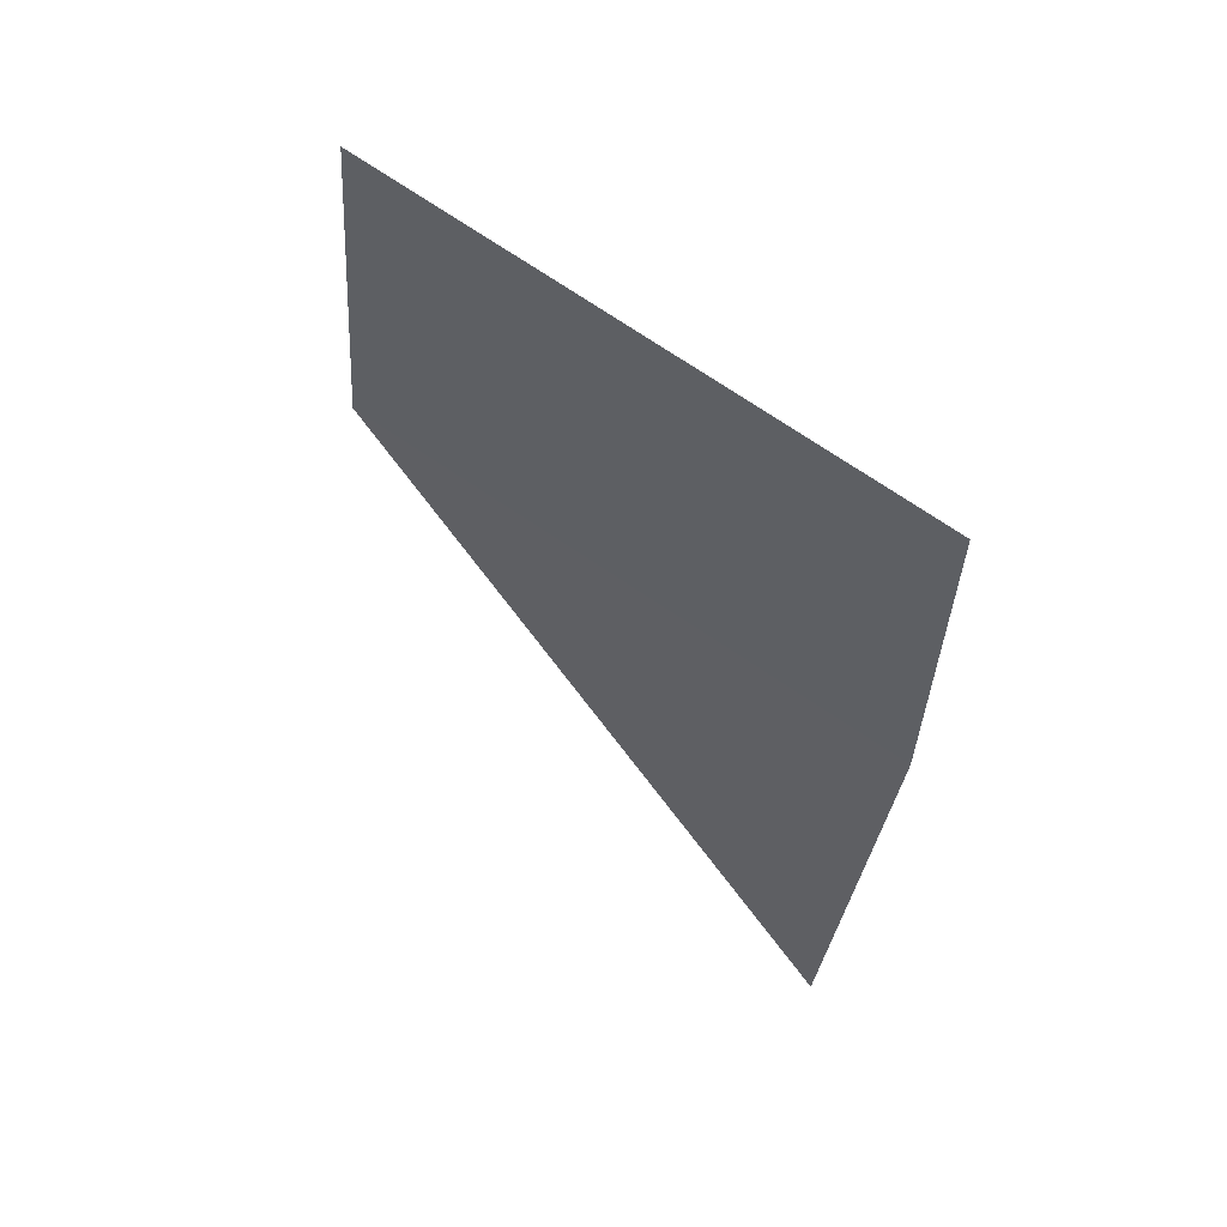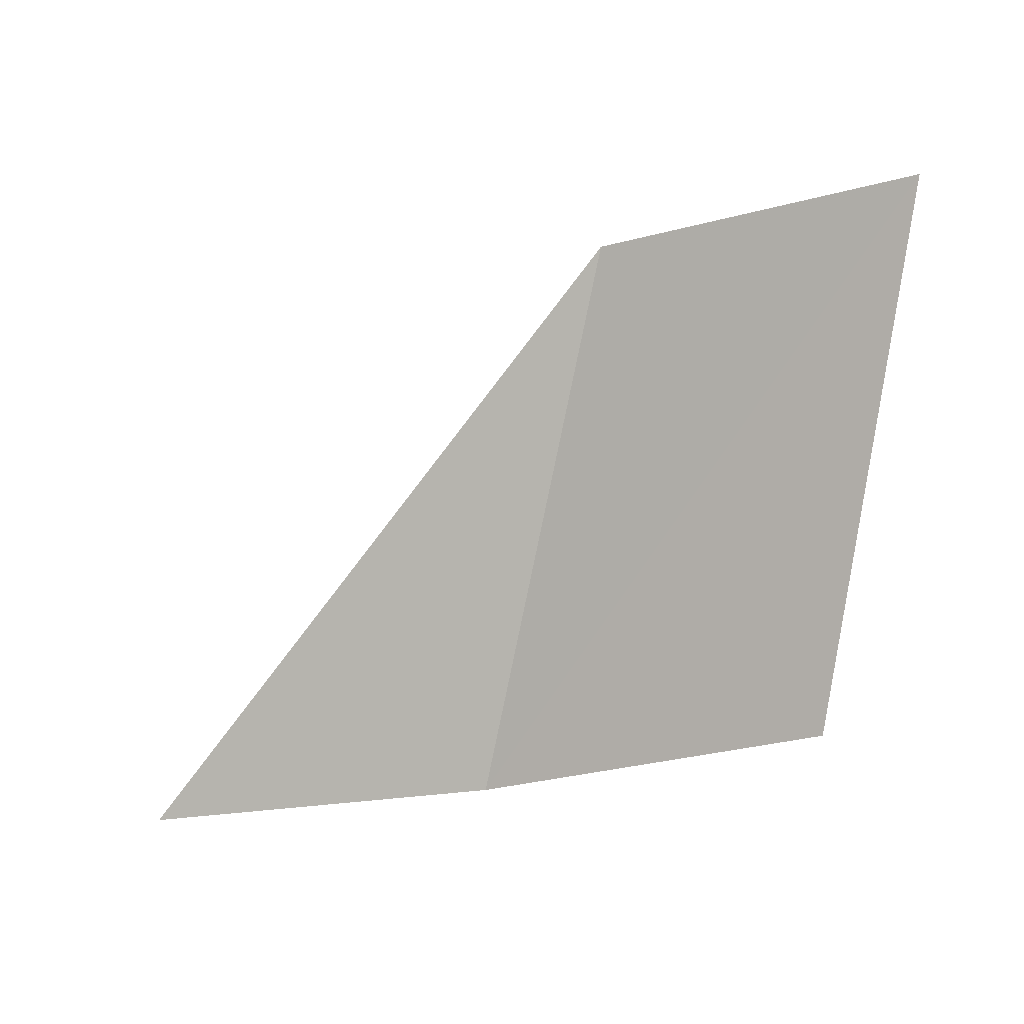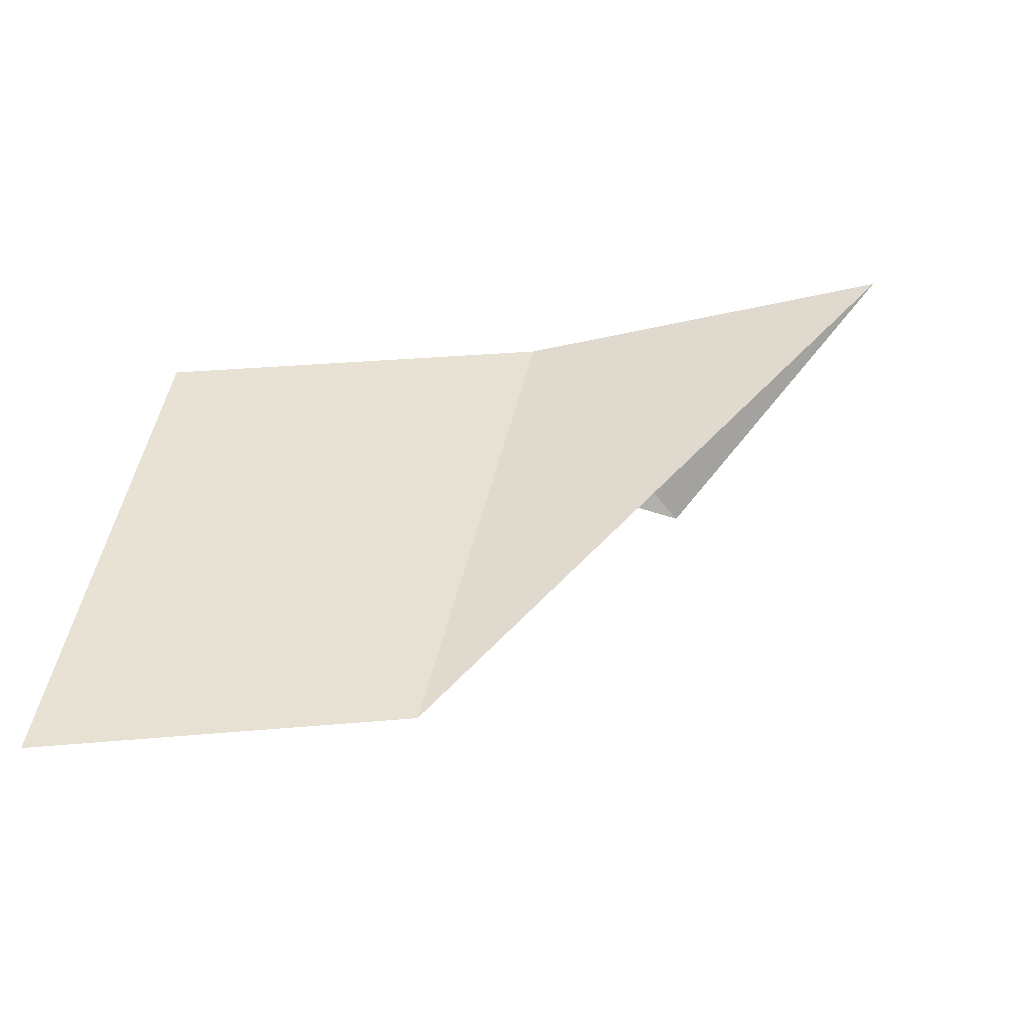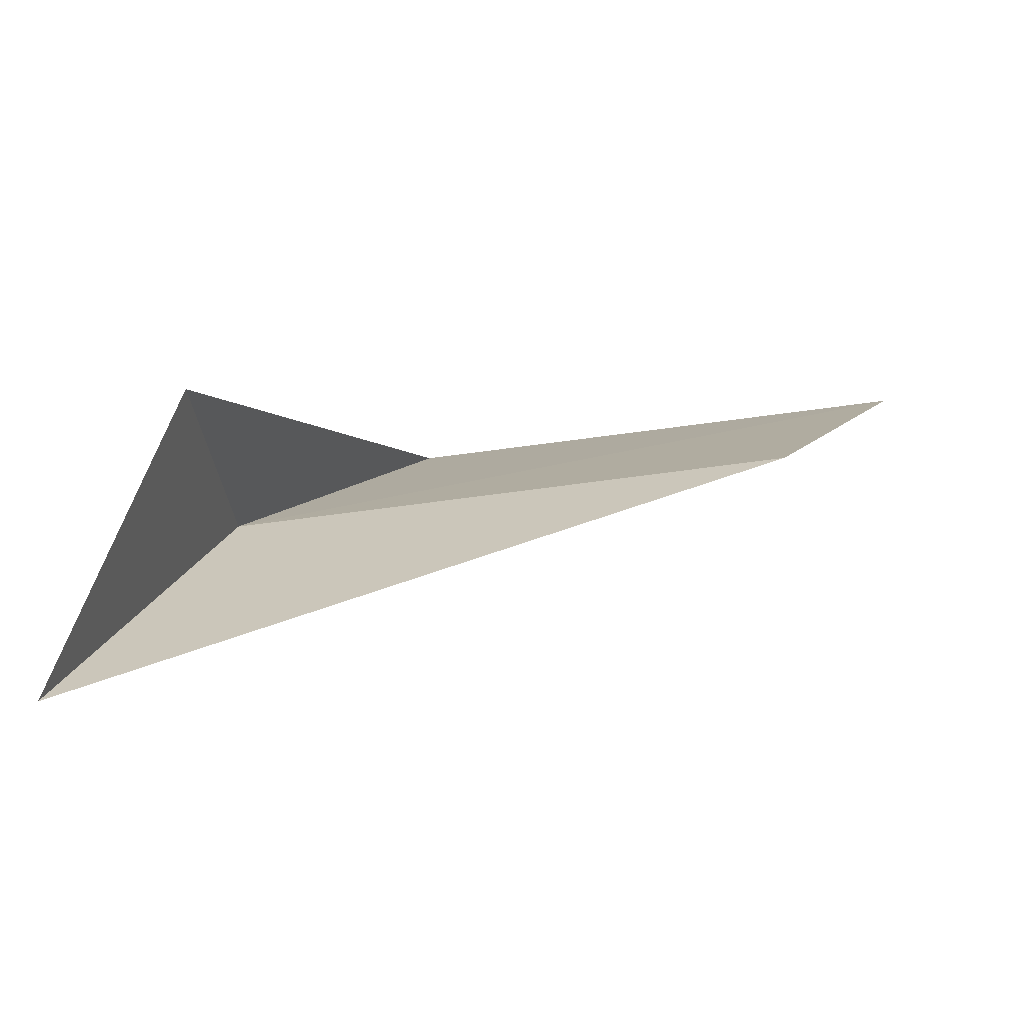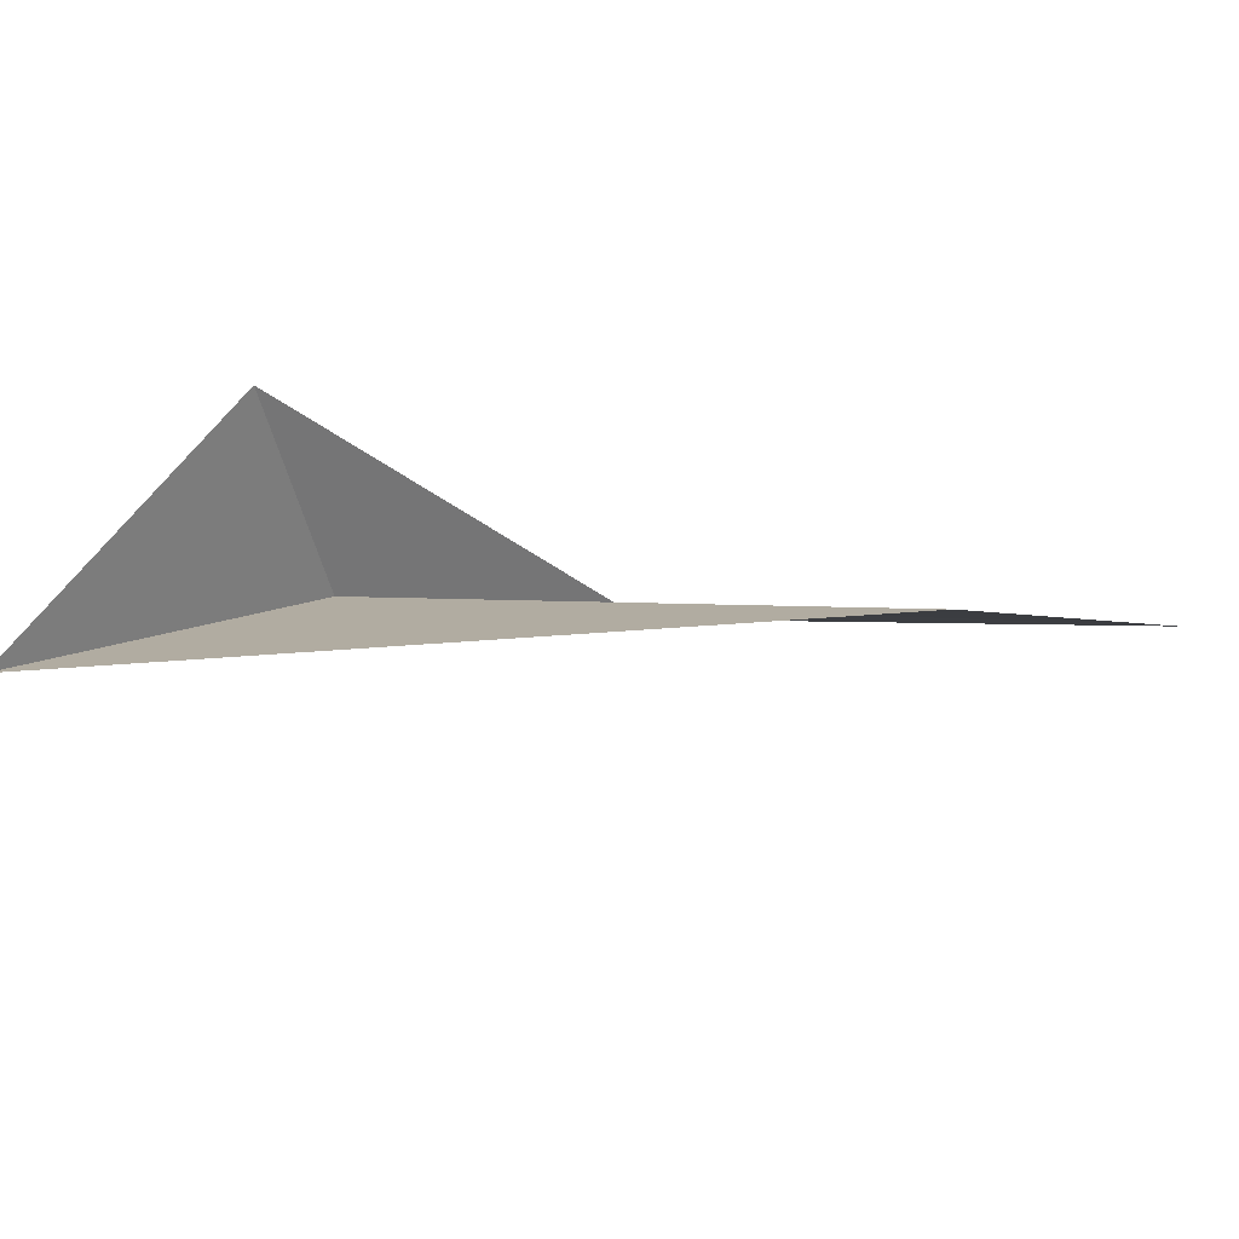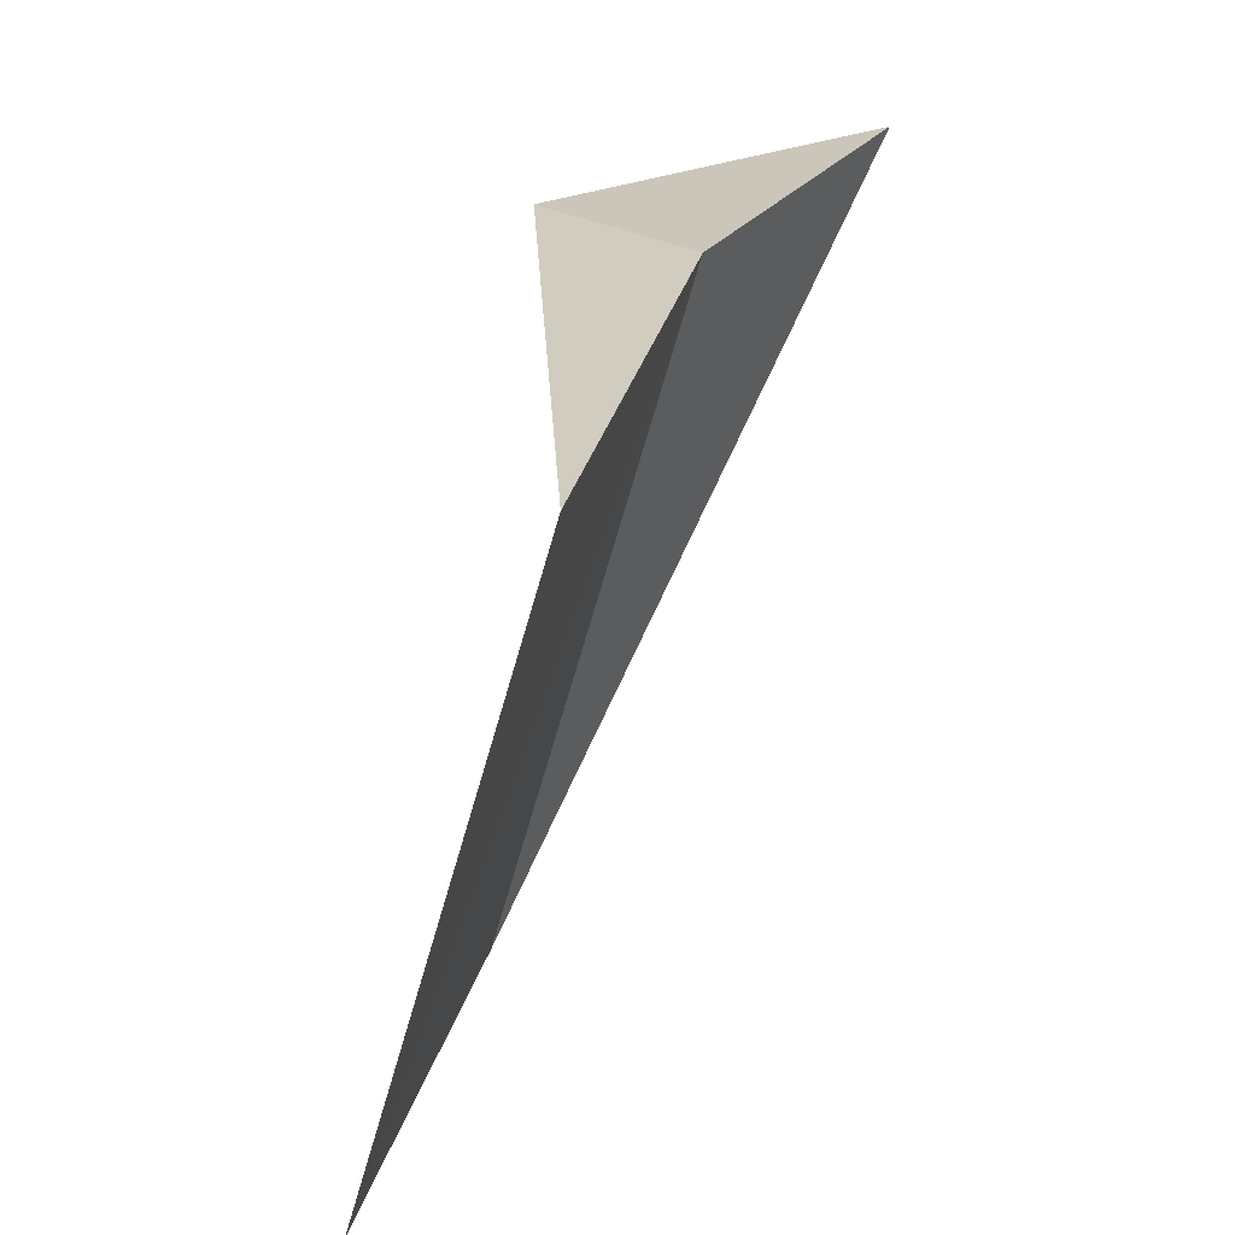
<metadata>
{"format":"obj","ext":"obj","renderer":"f3d","projection":"perspective","resolution":1024,"background":"white","views":[{"elev":-51.3,"azim":-108.4,"up":"+Y"},{"elev":-72.6,"azim":-177.2,"up":"+Y"},{"elev":-66.8,"azim":20.0,"up":"+Z"},{"elev":39.2,"azim":105.3,"up":"+Y"},{"elev":28.4,"azim":125.8,"up":"+Y"},{"elev":17.9,"azim":-51.5,"up":"+Z"}]}
</metadata>
<code>
v -637.6 -330.3 -112.4
v -636.9 -330.2 -112.3
v -637.4 -329.9 -112.4
v -638.2 -330.6 -112.6
v -638.5 -330.4 -113.6
v -637.9 -330.1 -113.4
f 1 5 4
f 1 6 5
f 1 3 2
f 1 2 6
f 1 4 3

</code>
